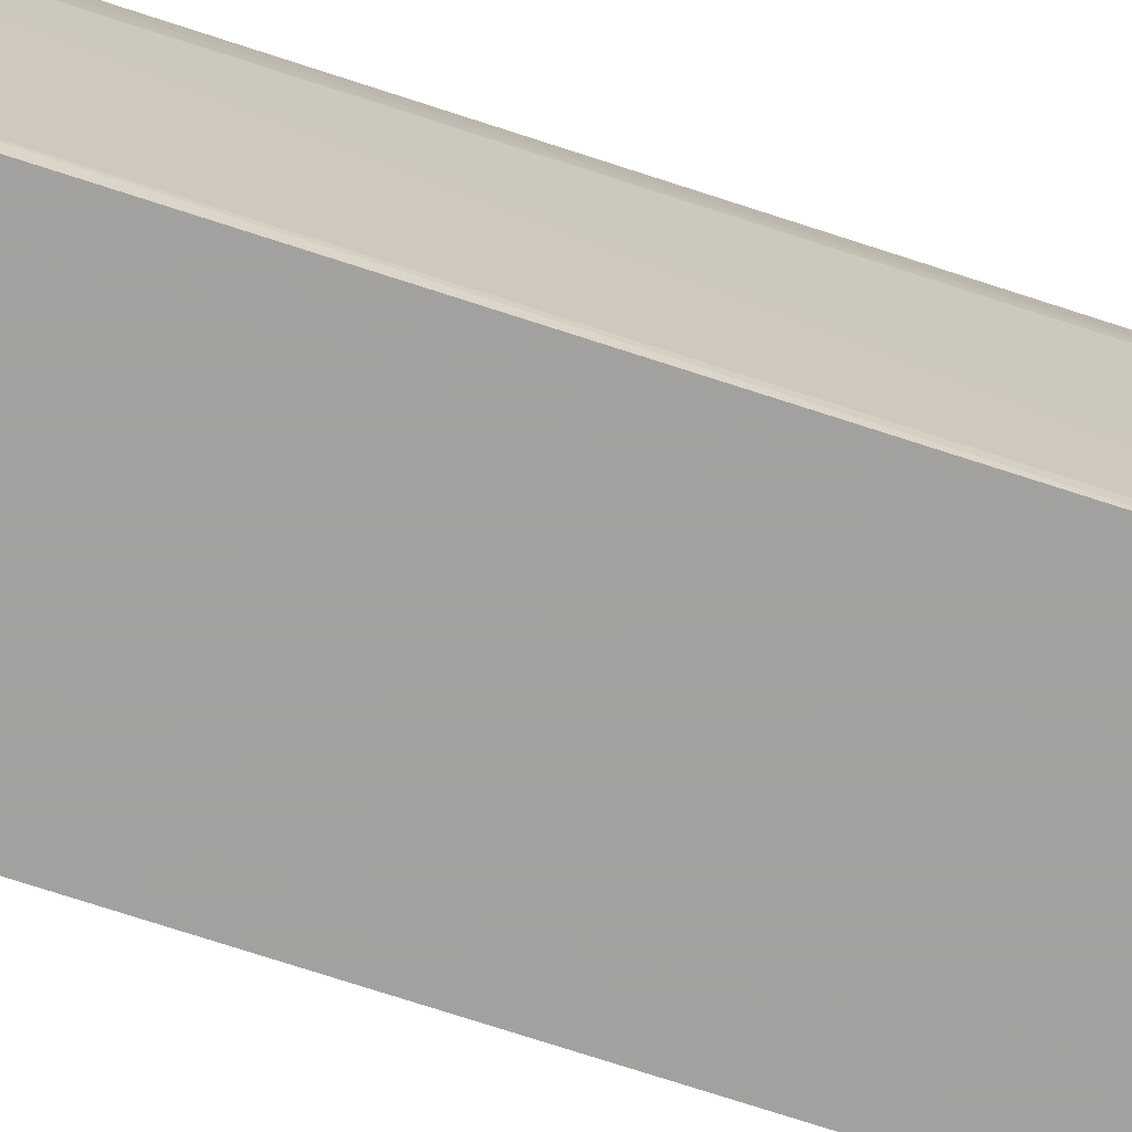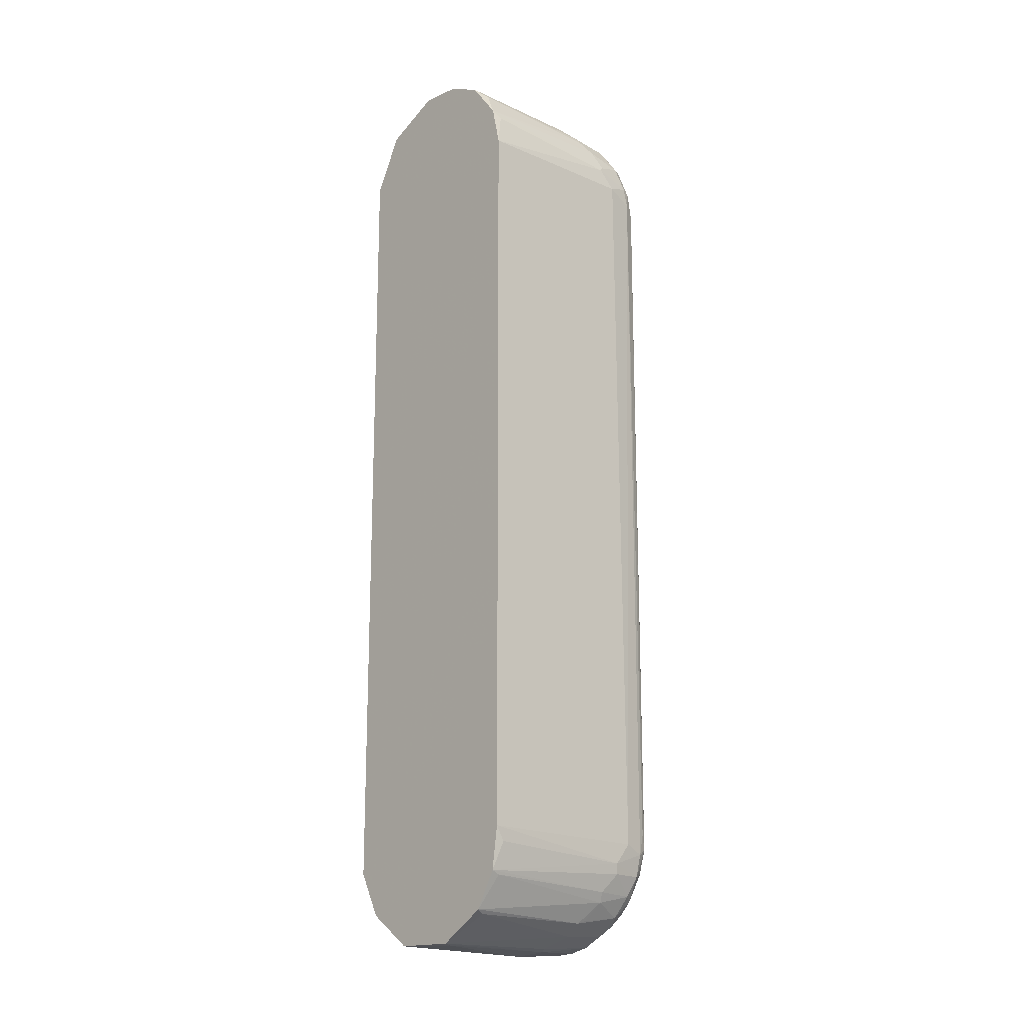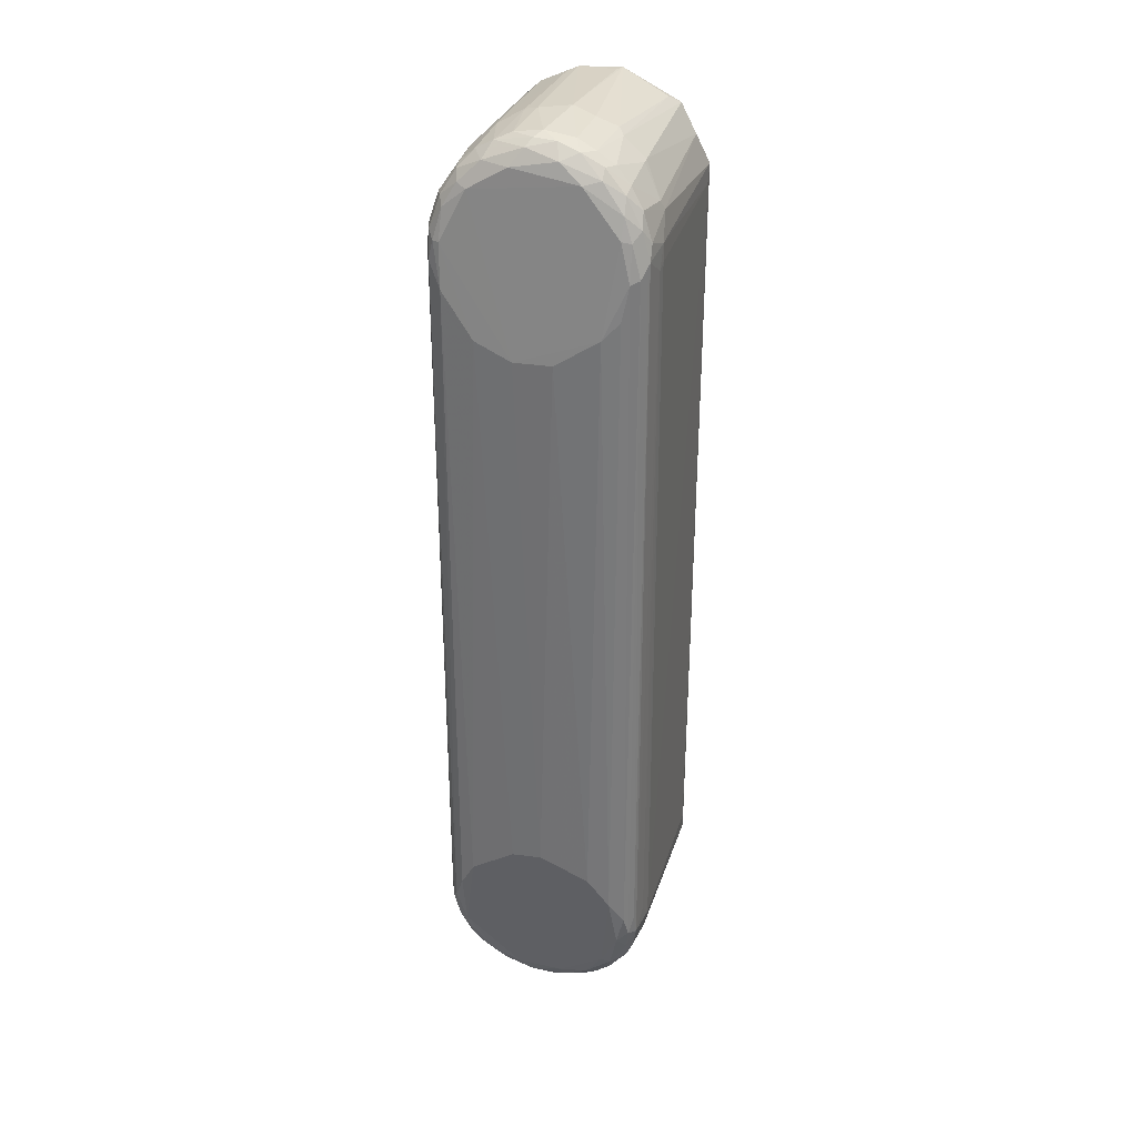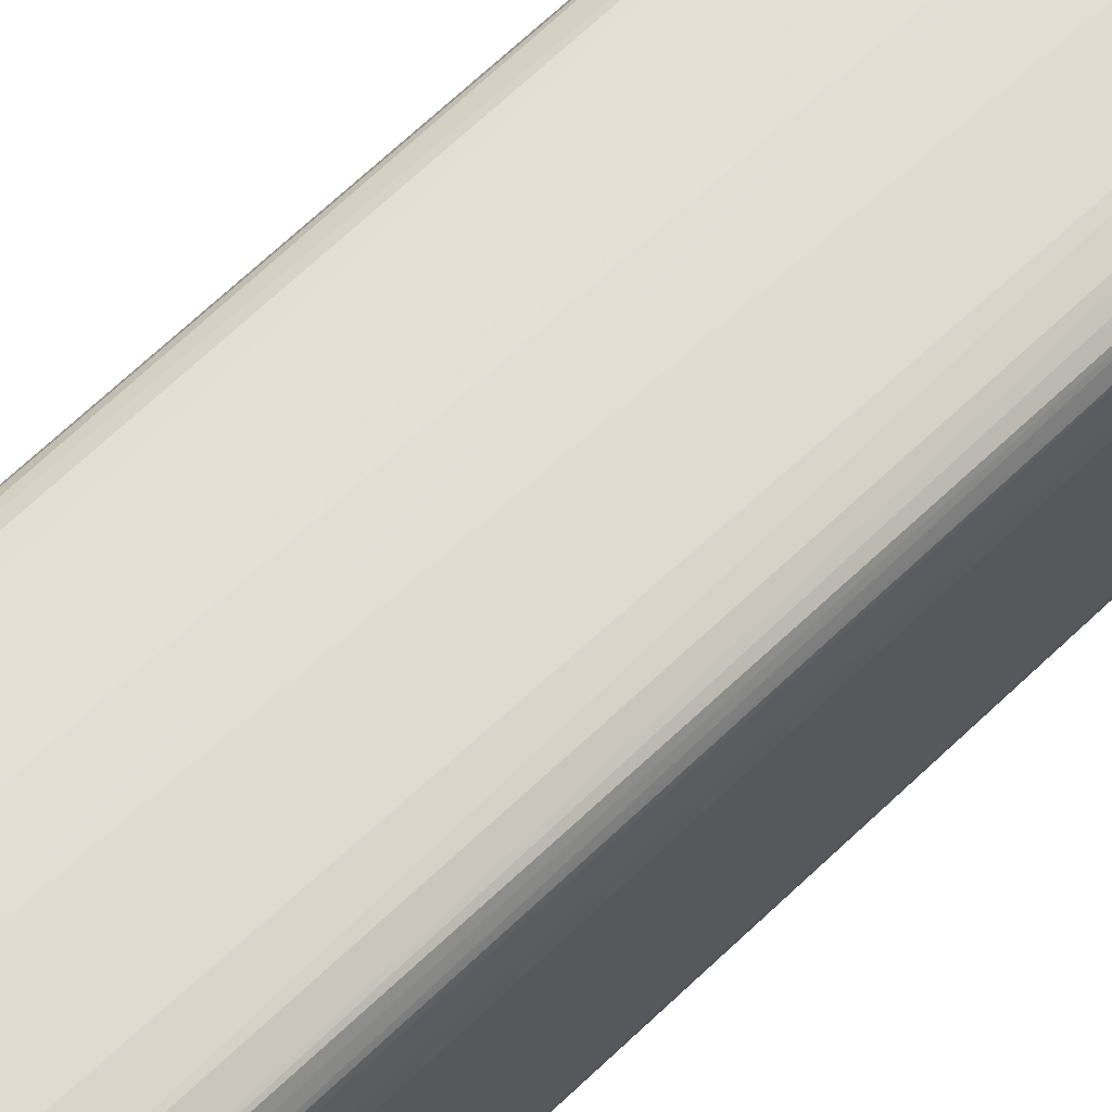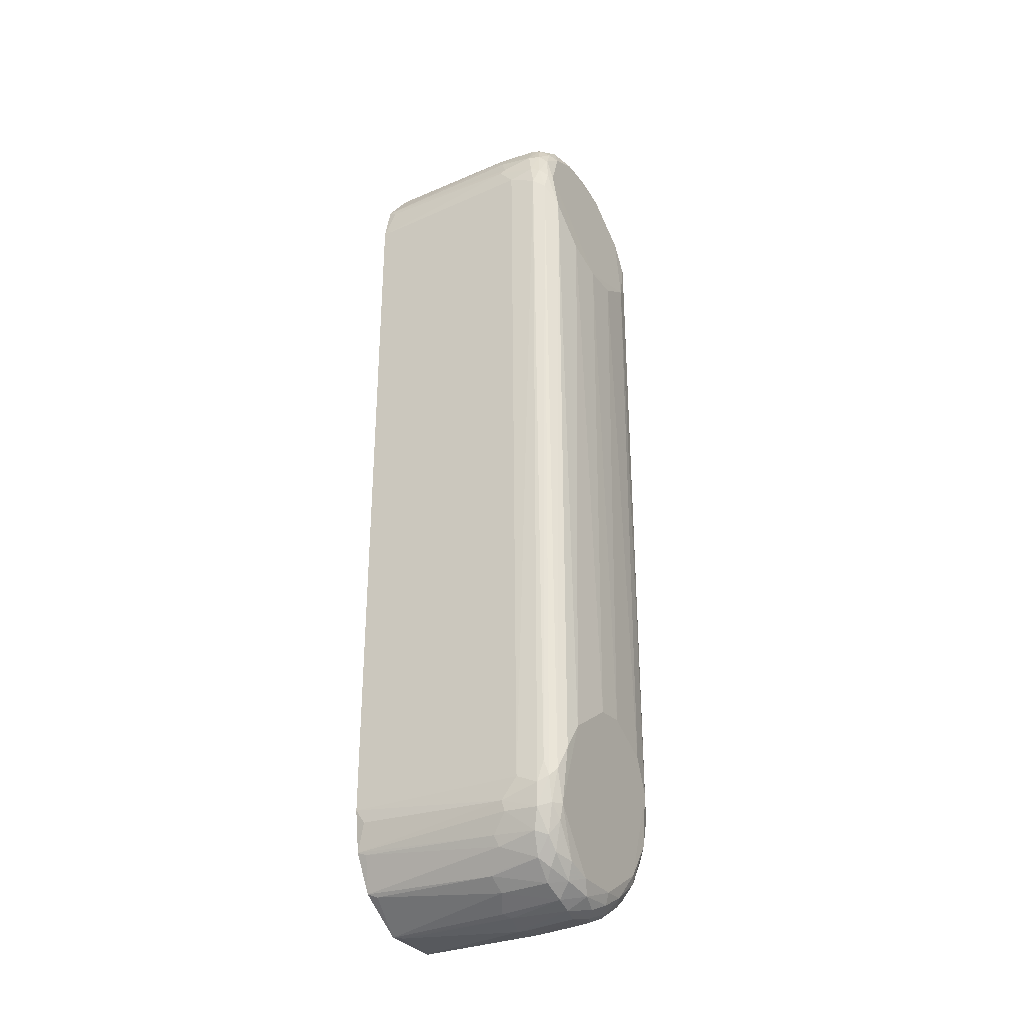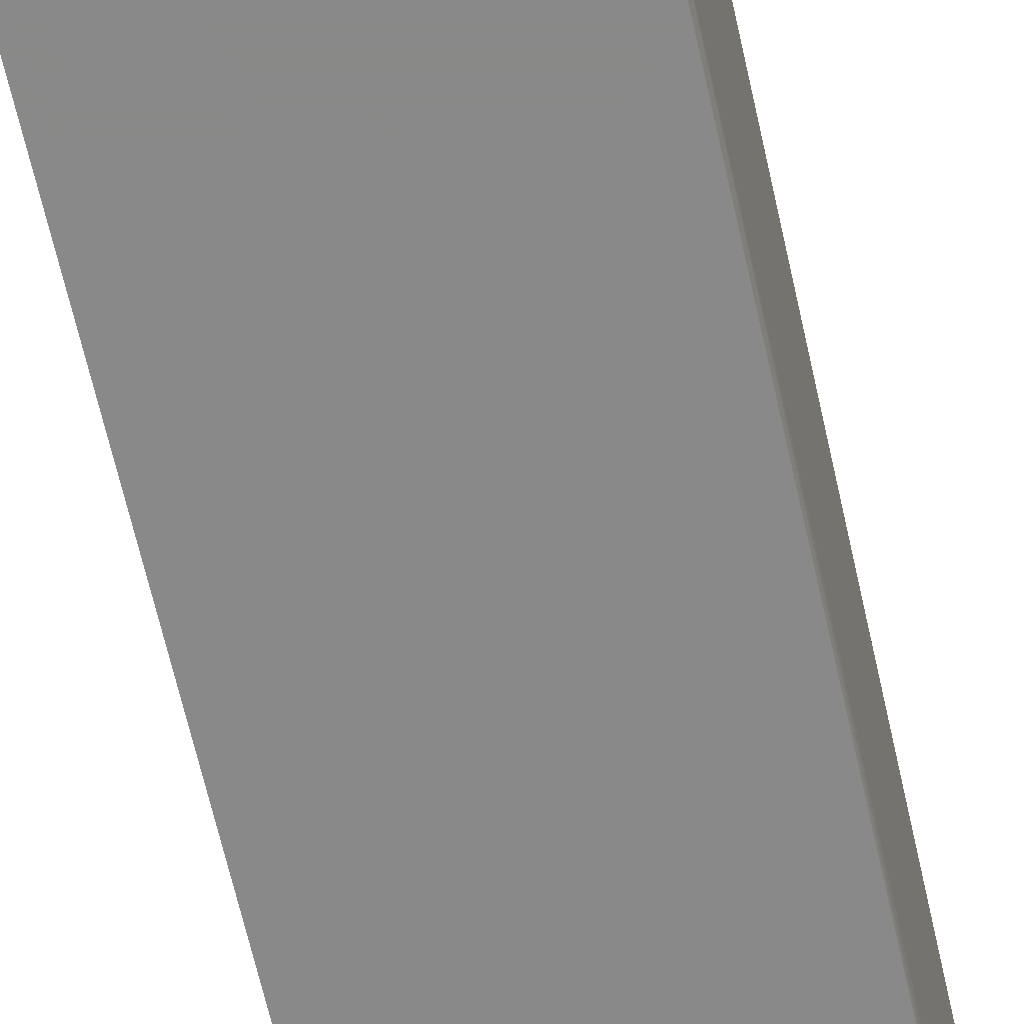
<metadata>
{"format":"obj","ext":"obj","renderer":"f3d","projection":"perspective","resolution":1024,"background":"white","views":[{"elev":-72.3,"azim":-108.2,"up":"+Y"},{"elev":-17.4,"azim":46.5,"up":"+Z"},{"elev":32.0,"azim":-162.7,"up":"+Z"},{"elev":67.6,"azim":-133.7,"up":"+Y"},{"elev":-31.8,"azim":120.1,"up":"+Z"},{"elev":-63.0,"azim":-167.6,"up":"+Y"}]}
</metadata>
<code>
v -0.03848 0.05824 -0.02501
v 0.04729 0.06385 0.01914
v 0.04635 0.05988 -0.01226
v 0.03913 0.066 0.03427
v -0.04848 0.06072 -0.004923
v -0.04459 0.06471 0.0248
v -0.03196 0.067 0.04218
v -0.003832 0.0686 0.05442
v 0.01321 0.0684 0.05252
v 0.01445 0.05583 -0.04274
v -0.012 0.05588 -0.04262
v -0.05097 0.04649 -0.02748
v 0.05833 -0.0652 0.005132
v -0.05561 0.04907 -0.01591
v 0.0549 -0.0652 -0.01877
v -0.04204 0.0426 -0.04017
v -0.01859 -0.0652 -0.05595
v -0.02995 0.04186 -0.04954
v -0.01808 0.03897 -0.05535
v 0.04356 -0.0652 -0.03913
v -0.000816 0.03957 -0.05801
v 0.01689 -0.0652 -0.05607
v 0.009609 0.04189 -0.05695
v -0.04454 -0.0652 -0.03753
v 0.01999 0.04291 -0.05412
v 0.03187 0.04205 -0.04841
v -0.05709 -0.0652 -0.01303
v -0.05451 -0.0599 -0.0201
v 0.04375 0.04307 -0.03819
v 0.05168 0.04562 -0.02628
v -0.04258 -0.0599 -0.04028
v 0.0559 0.04941 -0.01497
v -0.01613 -0.0599 -0.05631
v 0.05792 0.05083 -0.00208
v 0.01452 -0.0599 -0.05676
v 0.05693 0.05439 0.01022
v 0.04162 -0.0599 -0.04123
v 0.05423 -0.0599 -0.02077
v -0.058 -0.0599 -0.001423
v 0.05796 -0.0599 -0.003008
v -0.05952 0.03554 0.4208
v -0.05695 0.02491 0.4438
v -0.05798 0.05092 -0.003069
v -0.04449 0.01514 0.4649
v -0.02873 0.009349 0.4775
v -0.003754 0.005893 0.4849
v -0.05712 0.05384 0.0096
v 0.03573 0.01155 0.4727
v 0.04807 0.01718 0.4605
v 0.05794 0.02678 0.4398
v -0.01725 0.01118 0.4822
v -0.05919 0.04055 0.4183
v 0.02042 0.007677 0.4811
v -0.0549 0.0266 0.4488
v 0.0452 0.01958 0.4639
v -0.05931 0.03507 0.4307
v 0.04528 0.05762 -0.02082
v 0.0294 0.05555 -0.03806
v -0.05273 0.06091 0.01223
v -0.05489 0.05755 -0.000237
v -0.05322 0.05565 -0.01193
v -0.04899 0.05272 -0.02497
v -0.04139 0.04892 -0.03779
v -0.01017 0.04465 -0.05579
v -0.004566 0.04924 -0.05345
v 0.02493 0.05106 -0.04682
v 0.03729 0.0472 -0.04243
v -0.04462 0.01934 0.4646
v -0.03327 0.04962 -0.04366
v -0.03236 0.01449 0.4751
v 0.03298 0.01465 0.4748
v 0.01277 0.01063 0.4835
v 0.05227 0.0245 0.4535
v 0.04758 0.0518 -0.02845
v 0.05693 0.02954 0.4426
v 0.05948 0.03587 0.4288
v 0.05213 0.05932 0.4281
v 0.05571 0.05688 0.001239
v 0.04043 0.05209 -0.03582
v -0.02322 0.04835 -0.0498
v -0.03295 0.05287 0.4656
v -0.04337 0.05562 -0.0278
v 0.007098 0.05249 -0.05018
v -0.02747 0.0546 -0.04083
v -0.01502 0.05258 -0.04824
v 0.0521 0.05643 -0.01278
v 0.05257 0.06043 0.005471
v 0.04038 0.05439 0.4576
v 0.04771 0.05662 0.445
v 0.01596 0.01102 -0.05766
v -0.001067 0.01009 -0.05956
v -0.01163 0.0535 0.4731
v -0.04422 0.05042 0.4586
v 0.03321 0.01476 -0.04954
v -0.05448 0.059 0.4199
v -0.01545 0.01101 -0.05768
v 0.05099 0.02341 -0.03087
v 0.04309 0.01859 -0.04114
v -0.05316 0.05255 0.4428
v -0.008271 0.04577 0.4804
v 0.05026 0.05193 0.4492
v -0.03195 0.01433 -0.05042
v -0.043 0.0186 -0.04121
v 0.05792 0.03088 -0.01462
v 0.05556 0.05495 0.432
v 0.05492 0.05845 0.417
v -0.05679 0.0293 -0.01814
v -0.0327 0.04745 0.4705
v 0.05948 0.03909 0.003006
v -0.02041 0.04737 0.4765
v -0.05936 0.03556 -0.004536
v -0.05917 0.04064 0.00661
v 0.003901 0.04532 0.481
v 0.006671 0.0505 0.4774
v 0.0591 0.02959 -0.008692
v 0.02848 0.05201 0.4693
v 0.04255 0.04811 0.4623
v -0.04632 0.06393 0.3987
v -0.04966 0.05818 0.4378
v -0.04496 0.05589 0.4504
v -0.04997 0.06209 0.4178
v -0.05989 0.03208 -0.003299
v -0.05122 0.01907 -0.03143
v -0.03355 0.01075 -0.04941
v -0.01723 0.007216 -0.05704
v -4.96e-05 0.005962 -0.05975
v 0.02033 0.007618 -0.05616
v 0.04215 0.0138 -0.04268
v 0.05401 0.02198 -0.02514
v 0.05793 0.05142 0.4222
v 0.05723 0.0495 0.4341
v -0.05677 0.05458 0.4135
v -0.05755 0.05305 0.4272
v -0.05715 0.04861 0.4356
v -0.05188 0.04686 0.4508
v -0.04488 0.0439 0.4616
v -0.03672 0.04167 0.47
v -0.02682 0.04183 0.4762
v -0.0162 0.03932 0.4808
v 0.0005505 0.03958 0.4831
v 0.01578 0.04035 0.4809
v 0.02463 0.04378 0.477
v 0.03442 0.04288 0.4715
v 0.04317 0.04293 0.4638
v 0.05314 0.04589 0.4487
v 0.01346 0.05567 0.4684
v -0.02385 0.05646 0.4633
v 0.00865 0.06854 0.3718
v -0.01271 0.06839 0.3727
v 0.02918 0.0673 0.3802
v 0.04716 0.06408 0.404
v 0.04838 0.06103 0.4279
v -0.03695 0.06635 0.3886
v 0.03476 0.05744 0.4556
v -0.04449 0.05972 0.4389
v -0.05478 -0.0652 0.4043
v -0.05755 -0.0652 0.4358
v 0.05823 -0.0652 0.426
v 0.01498 -0.0652 0.4811
v 0.03606 -0.0652 0.4711
v 0.05301 -0.0652 0.4491
v 0.03498 -0.0652 0.3775
v -0.04112 -0.0652 0.4672
v -0.0091 -0.0652 0.4828
v 0.05451 -0.0599 0.4451
v 0.04258 -0.0599 0.4653
v 0.01948 -0.0599 0.48
v -0.007437 -0.0599 0.4831
v -0.0357 -0.0599 0.4715
v -0.05093 -0.0599 0.4529
v -0.05804 -0.0599 0.4262
f 162 15 158
f 96 126 17
f 22 15 162
f 13 76 158
f 13 158 15
f 163 22 162
f 163 162 158
f 24 31 17
f 24 17 22
f 24 22 163
f 124 17 31
f 35 22 17
f 101 145 131
f 50 158 76
f 50 76 131
f 160 159 163
f 160 163 158
f 164 163 159
f 109 76 13
f 3 4 2
f 3 2 87
f 122 107 27
f 122 171 41
f 52 122 41
f 52 133 43
f 47 43 133
f 156 24 163
f 156 163 157
f 156 157 27
f 156 27 24
f 28 24 27
f 28 27 107
f 125 96 17
f 33 35 17
f 33 17 126
f 33 126 35
f 90 22 35
f 90 35 126
f 105 101 131
f 117 144 145
f 117 145 101
f 165 158 50
f 167 160 71
f 167 71 53
f 167 159 160
f 73 145 144
f 73 144 49
f 168 164 159
f 168 159 46
f 168 46 164
f 56 133 52
f 56 52 41
f 56 41 171
f 56 171 157
f 170 157 163
f 51 164 46
f 51 46 139
f 72 46 159
f 72 159 167
f 72 167 53
f 153 148 149
f 153 149 7
f 6 118 153
f 6 153 7
f 6 5 59
f 6 59 118
f 151 2 4
f 151 4 150
f 151 106 87
f 151 87 2
f 40 13 15
f 102 19 96
f 102 96 125
f 102 125 17
f 102 17 124
f 102 124 16
f 111 122 43
f 111 107 122
f 39 122 27
f 39 27 157
f 39 157 171
f 39 171 122
f 112 52 43
f 112 43 122
f 112 122 52
f 103 16 124
f 103 124 31
f 14 12 107
f 14 107 111
f 14 111 43
f 14 62 12
f 91 126 96
f 23 90 126
f 10 83 11
f 10 11 3
f 66 83 10
f 67 26 66
f 67 66 79
f 29 128 26
f 29 26 67
f 20 15 22
f 127 22 90
f 161 165 50
f 161 73 49
f 161 49 166
f 161 166 160
f 161 160 158
f 161 158 165
f 48 71 160
f 48 160 166
f 75 73 161
f 75 161 50
f 75 50 131
f 75 131 145
f 75 145 73
f 44 54 170
f 44 170 163
f 42 56 157
f 42 157 170
f 42 170 54
f 42 54 135
f 169 163 164
f 88 117 101
f 89 154 88
f 89 88 101
f 89 101 105
f 9 148 150
f 9 150 4
f 1 5 6
f 1 6 7
f 1 7 9
f 1 9 4
f 1 4 3
f 1 3 11
f 1 82 5
f 60 43 47
f 60 47 95
f 60 95 59
f 60 59 5
f 132 95 47
f 132 47 133
f 132 133 95
f 99 135 93
f 155 147 154
f 155 154 148
f 155 148 153
f 78 87 106
f 78 106 36
f 130 36 106
f 130 106 105
f 130 105 131
f 130 131 76
f 130 76 109
f 84 82 1
f 84 1 11
f 85 80 84
f 85 84 11
f 85 11 83
f 18 80 19
f 18 19 102
f 18 102 16
f 69 80 18
f 69 18 16
f 69 82 84
f 69 84 80
f 123 103 31
f 123 31 24
f 123 24 28
f 123 28 107
f 123 107 12
f 123 12 16
f 123 16 103
f 21 23 126
f 21 126 91
f 21 91 96
f 21 96 19
f 58 10 3
f 58 79 66
f 58 66 10
f 25 66 26
f 25 127 90
f 25 90 23
f 25 23 83
f 25 83 66
f 37 20 22
f 37 128 20
f 94 127 25
f 94 25 26
f 94 26 128
f 94 128 37
f 94 37 22
f 94 22 127
f 146 154 147
f 100 110 139
f 140 113 100
f 140 100 139
f 140 139 46
f 140 46 72
f 142 53 71
f 55 48 166
f 55 166 49
f 55 49 144
f 70 44 163
f 70 163 169
f 134 135 99
f 134 99 133
f 134 133 56
f 134 56 42
f 134 42 135
f 136 135 54
f 136 93 135
f 152 151 150
f 152 150 148
f 152 148 154
f 152 154 89
f 8 9 7
f 8 7 149
f 8 149 148
f 8 148 9
f 61 60 5
f 61 5 82
f 61 82 62
f 61 62 14
f 61 14 43
f 61 43 60
f 119 95 133
f 119 133 99
f 121 155 153
f 121 153 118
f 121 118 59
f 121 59 95
f 121 95 119
f 121 119 155
f 34 78 36
f 34 36 130
f 34 130 109
f 86 3 87
f 86 87 78
f 63 69 16
f 63 16 12
f 63 12 62
f 63 62 82
f 63 82 69
f 64 21 19
f 64 19 80
f 64 23 21
f 115 34 109
f 115 109 13
f 115 13 40
f 115 40 15
f 115 15 104
f 38 15 20
f 97 38 20
f 97 20 128
f 114 100 113
f 114 113 142
f 141 142 113
f 141 113 140
f 141 140 72
f 141 72 53
f 141 53 142
f 143 142 71
f 143 71 48
f 143 48 55
f 143 55 144
f 143 144 117
f 116 142 143
f 116 143 117
f 116 117 88
f 116 88 154
f 116 154 146
f 116 146 114
f 116 114 142
f 45 70 169
f 45 169 164
f 45 164 51
f 68 136 54
f 68 54 44
f 137 136 68
f 137 68 44
f 137 44 70
f 77 152 89
f 77 89 105
f 77 105 106
f 77 106 151
f 77 151 152
f 120 119 99
f 120 99 93
f 120 93 81
f 120 81 147
f 120 147 155
f 120 155 119
f 32 86 78
f 32 78 34
f 32 34 115
f 32 115 104
f 57 79 58
f 57 58 3
f 57 3 86
f 65 64 80
f 65 80 85
f 65 85 83
f 65 83 23
f 65 23 64
f 129 104 15
f 129 15 38
f 129 38 97
f 98 97 128
f 98 128 29
f 98 29 97
f 92 114 146
f 92 146 147
f 92 147 81
f 92 81 110
f 92 110 100
f 92 100 114
f 138 137 70
f 138 70 45
f 138 45 51
f 138 51 139
f 138 139 110
f 30 32 104
f 30 104 129
f 30 129 97
f 30 97 29
f 108 138 110
f 108 110 81
f 108 81 93
f 108 93 136
f 108 136 137
f 108 137 138
f 74 30 29
f 74 29 67
f 74 67 79
f 74 79 57
f 74 57 86
f 74 86 32
f 74 32 30

</code>
